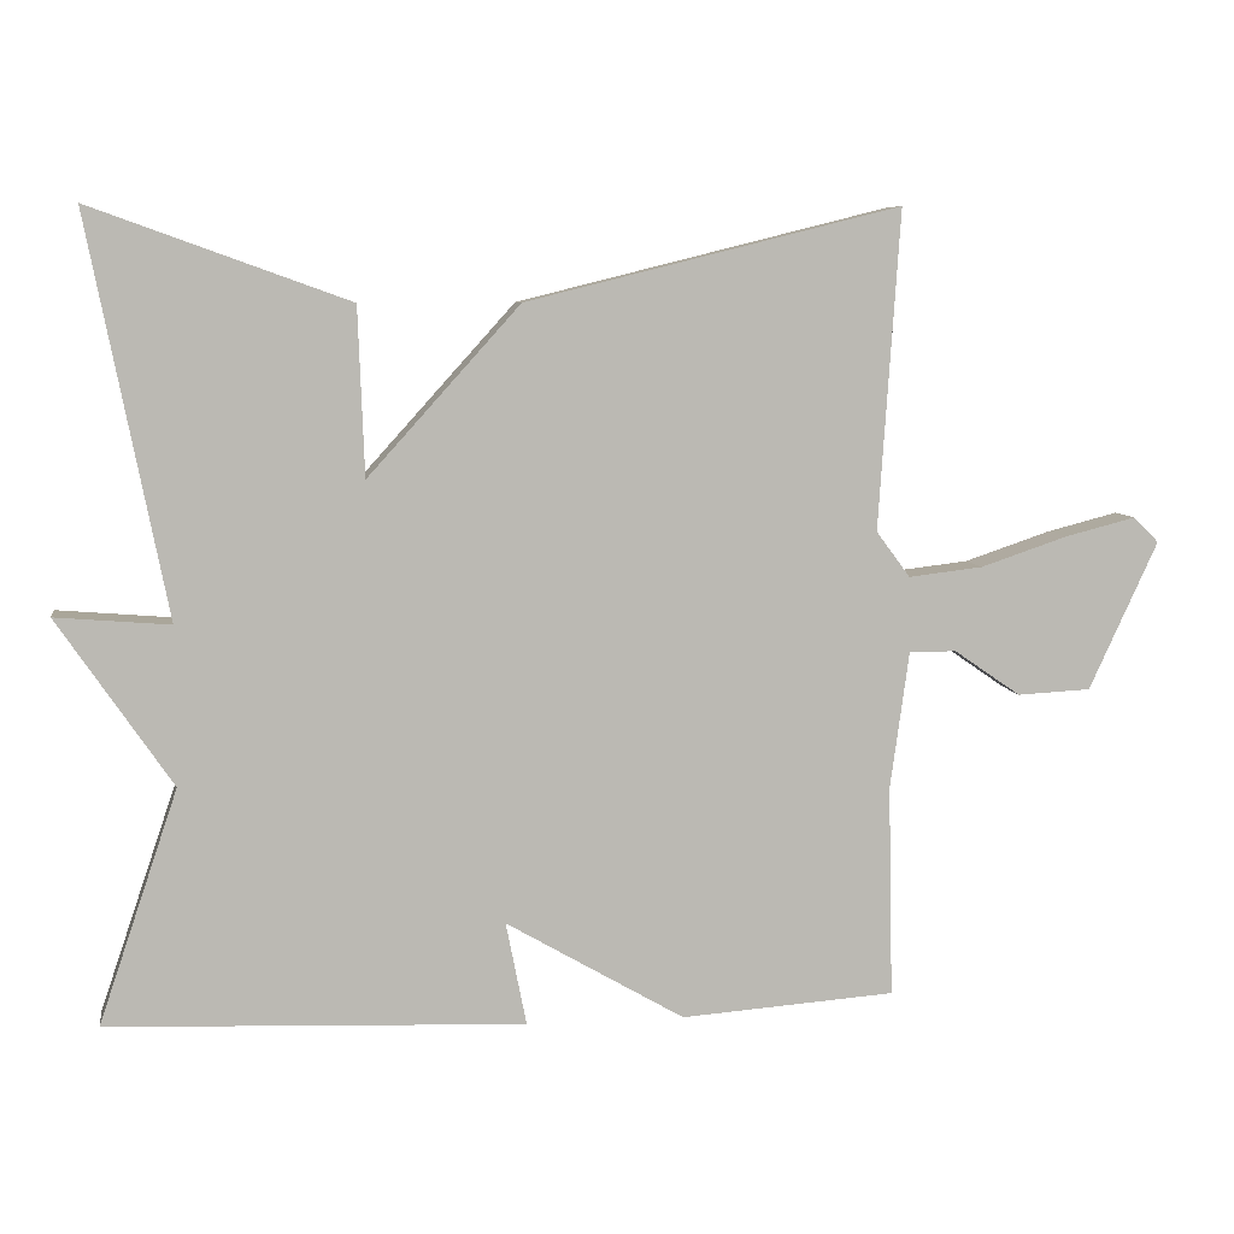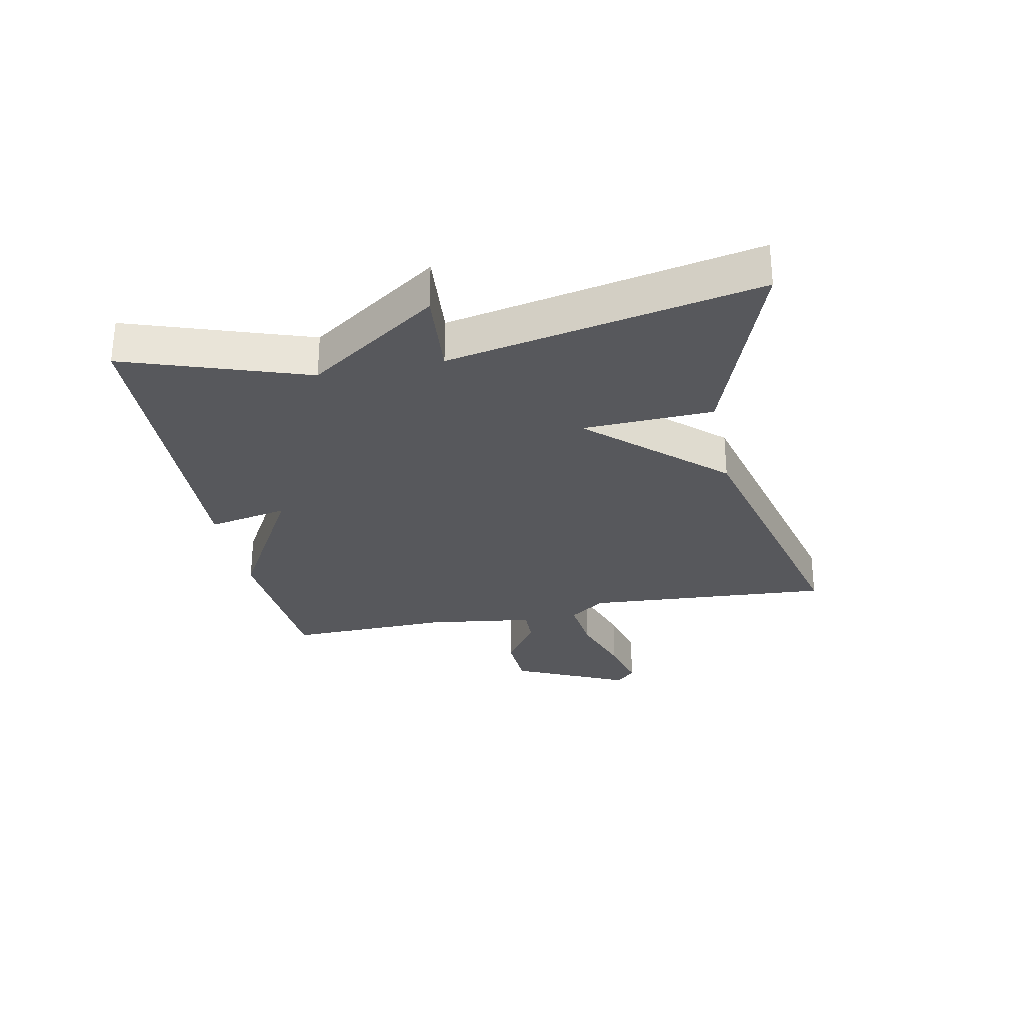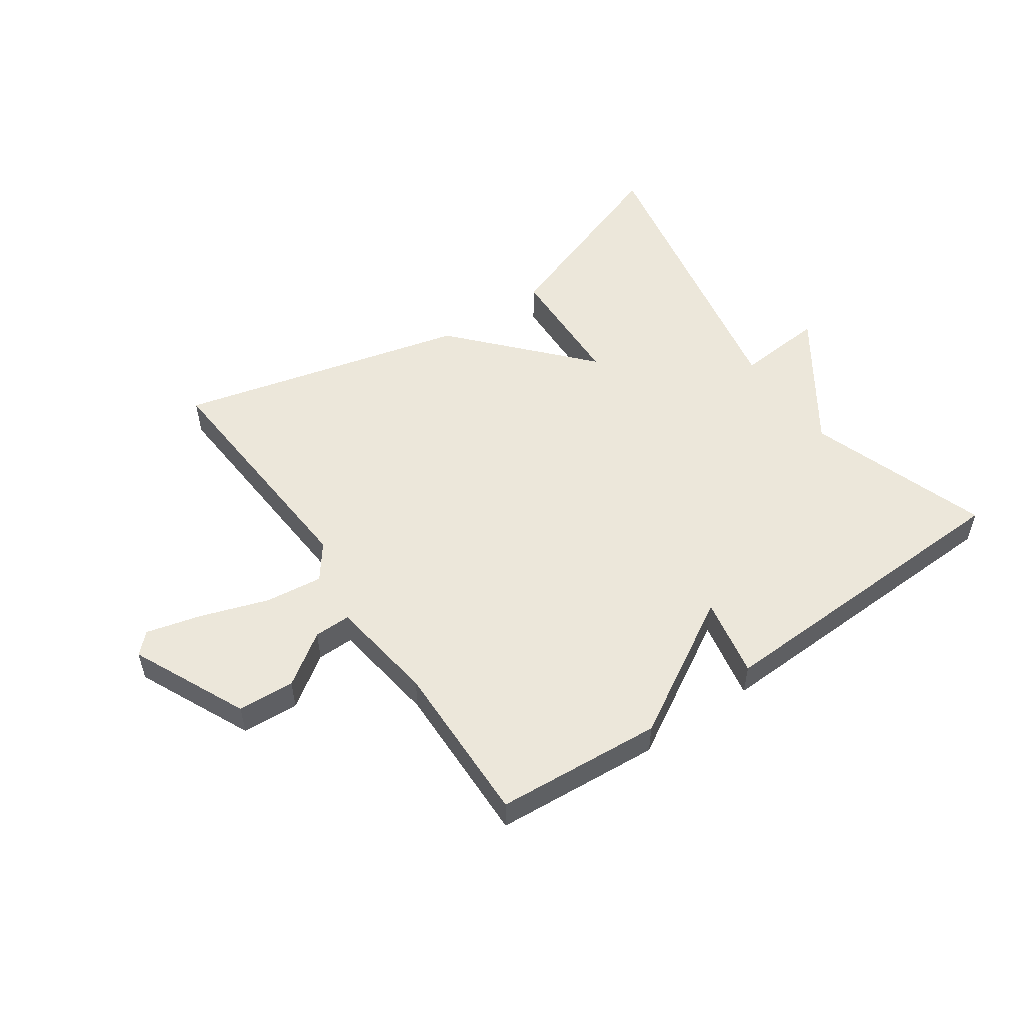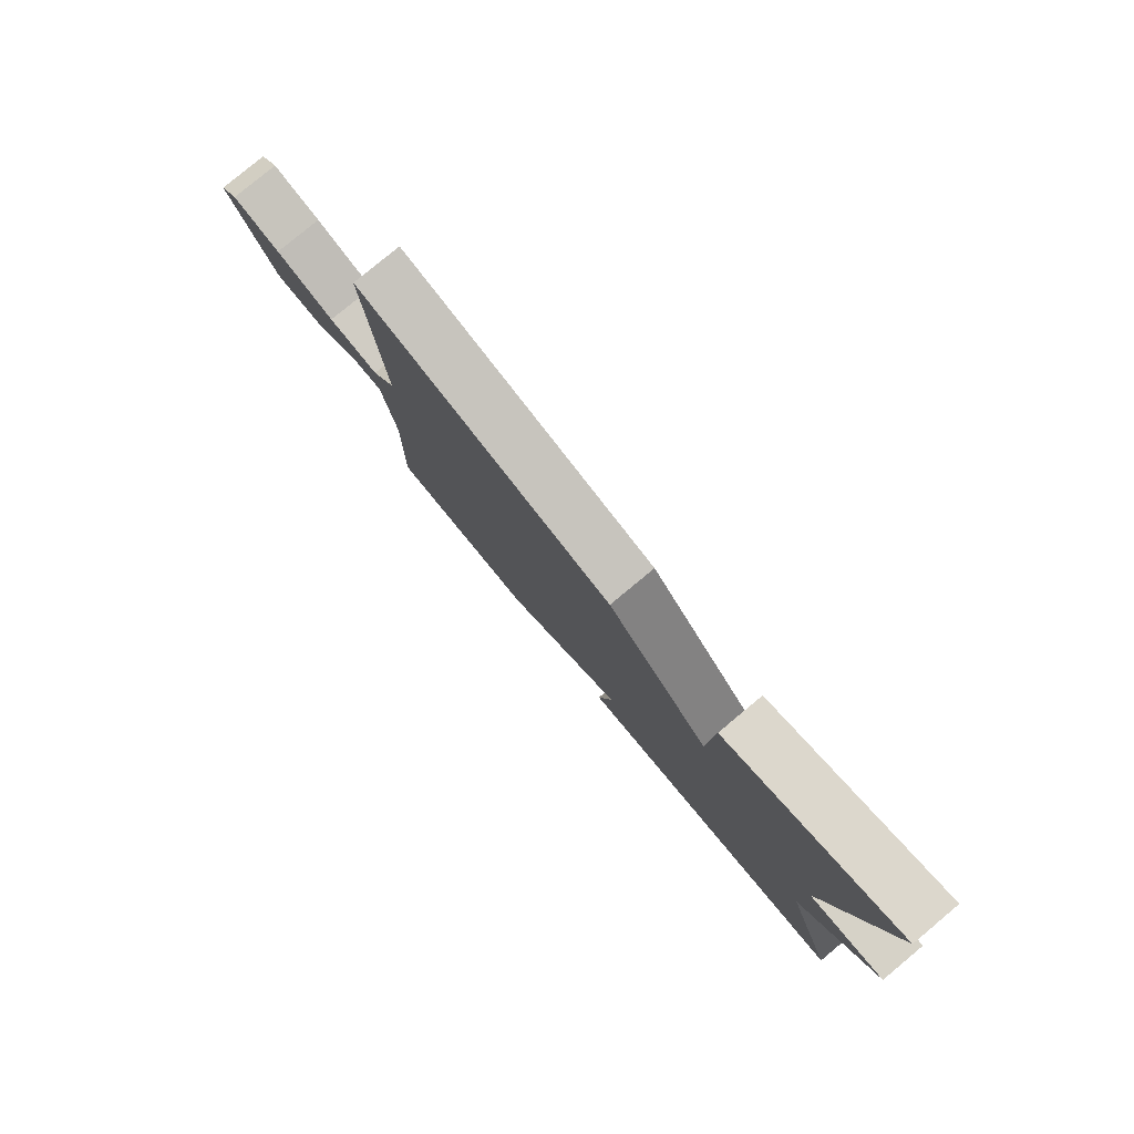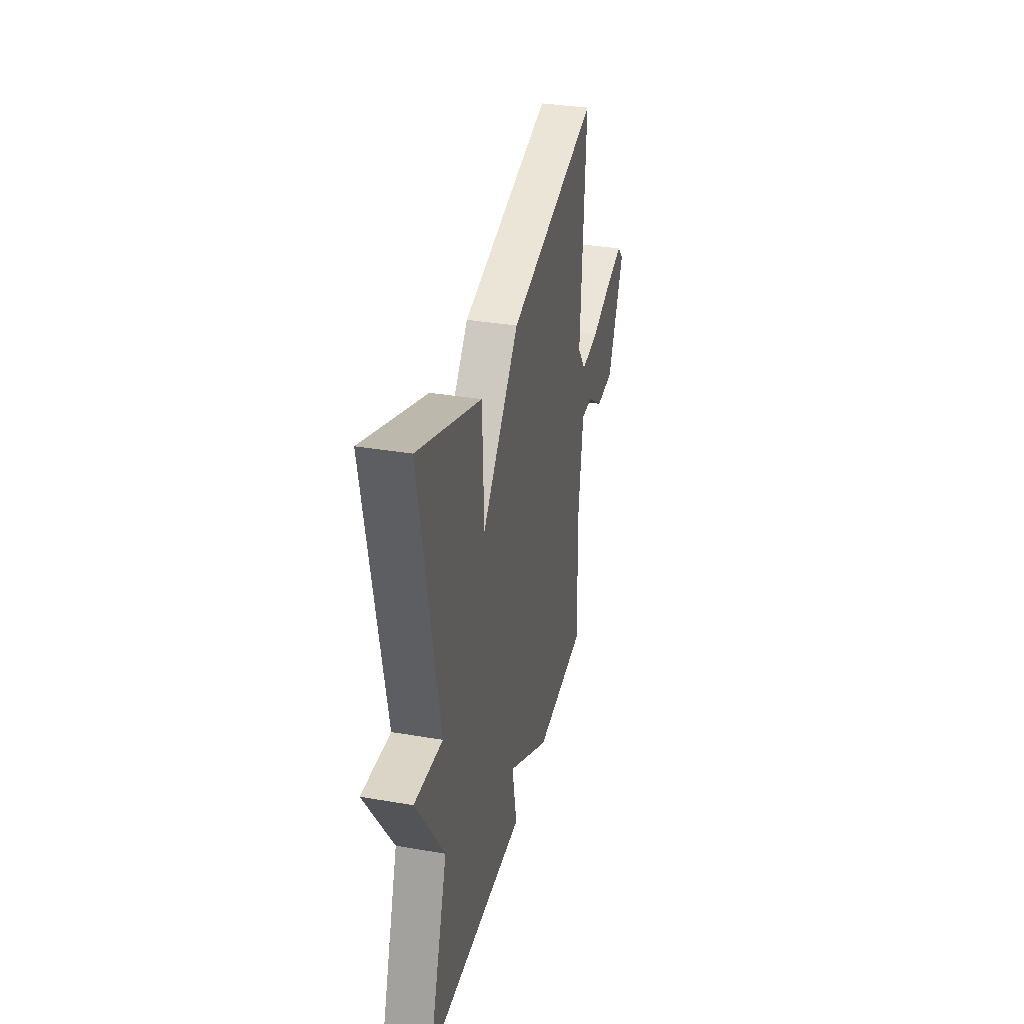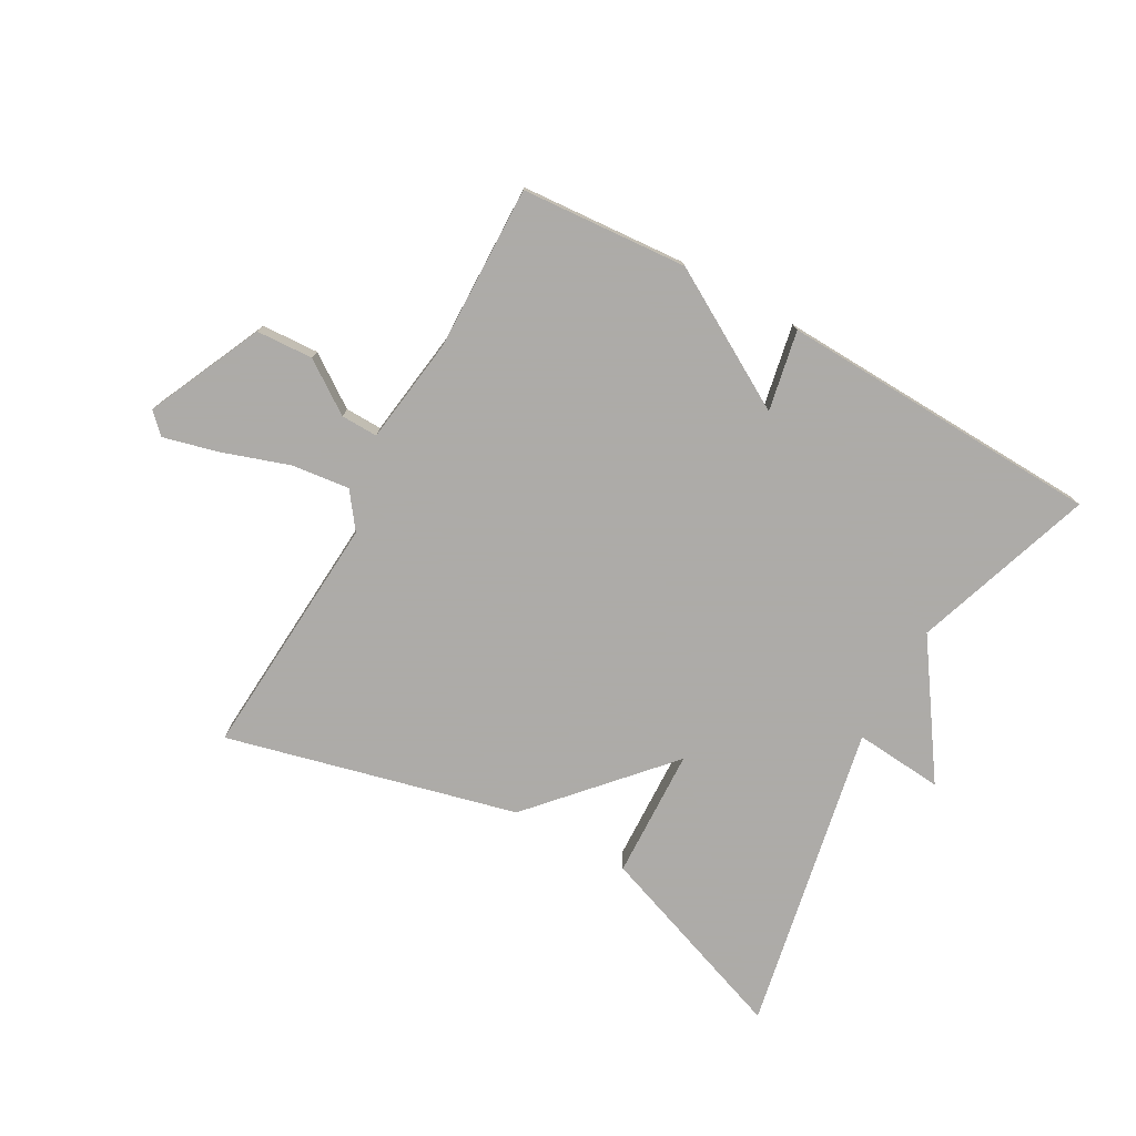
<metadata>
{"format":"obj","ext":"obj","renderer":"f3d","projection":"perspective","resolution":1024,"background":"white","views":[{"elev":7.4,"azim":-8.9,"up":"+Z"},{"elev":-28.8,"azim":-78.6,"up":"+Y"},{"elev":52.8,"azim":145.3,"up":"+Y"},{"elev":79.8,"azim":-129.7,"up":"+Z"},{"elev":33.9,"azim":-76.9,"up":"+Z"},{"elev":-76.5,"azim":150.8,"up":"+Y"}]}
</metadata>
<code>
v 0.5 0.07 0.5
v 0.473 0.07 0.096
v 0.516 0.07 0.038
v 0.61 0.07 0.049
v 0.72 0.07 0.086
v 0.81 0.07 0.109
v 0.842 0.07 0.077
v 0.755 0.07 -0.111
v 0.662 0.07 -0.116
v 0.578 0.07 -0.058
v 0.518 0.07 -0.057
v 0.494 0.07 -0.232
v 0.5 0.07 -0.5
v 0.228 0.07 -0.52
v 0.002 0.07 -0.389
v 0.028 0.07 -0.52
v -0.5 0.07 -0.5
v -0.4 0.07 -0.204
v -0.545 0.07 0.008
v -0.4 0.07 -0.004
v -0.5 0.07 0.5
v -0.174 0.07 0.382
v -0.166 0.07 0.169
v 0.026 0.07 0.382
v 0.5 0 0.5
v 0.473 0 0.096
v 0.516 0 0.038
v 0.61 0 0.049
v 0.72 0 0.086
v 0.81 0 0.109
v 0.842 0 0.077
v 0.755 0 -0.111
v 0.662 0 -0.116
v 0.578 0 -0.058
v 0.518 0 -0.057
v 0.494 0 -0.232
v 0.5 0 -0.5
v 0.228 0 -0.52
v 0.002 0 -0.389
v 0.028 0 -0.52
v -0.5 0 -0.5
v -0.4 0 -0.204
v -0.545 0 0.008
v -0.4 0 -0.004
v -0.5 0 0.5
v -0.174 0 0.382
v -0.166 0 0.169
v 0.026 0 0.382
f 23 24 1 2
f 20 21 22 23
f 20 23 2 3
f 18 19 20
f 18 20 3
f 15 16 17 18
f 15 18 3 4
f 12 13 14 15
f 11 12 15
f 11 15 4 5
f 5 6 7
f 11 5 7
f 10 11 7
f 7 8 9 10
f 26 25 48 47
f 47 46 45 44
f 27 26 47 44
f 44 43 42
f 27 44 42
f 42 41 40 39
f 28 27 42 39
f 39 38 37 36
f 39 36 35
f 29 28 39 35
f 31 30 29
f 31 29 35
f 31 35 34
f 34 33 32 31
f 1 25 26 2
f 2 26 27 3
f 3 27 28 4
f 4 28 29 5
f 5 29 30 6
f 6 30 31 7
f 7 31 32 8
f 8 32 33 9
f 9 33 34 10
f 10 34 35 11
f 11 35 36 12
f 12 36 37 13
f 13 37 38 14
f 14 38 39 15
f 15 39 40 16
f 16 40 41 17
f 17 41 42 18
f 18 42 43 19
f 19 43 44 20
f 20 44 45 21
f 21 45 46 22
f 22 46 47 23
f 23 47 48 24
f 24 48 25 1

</code>
